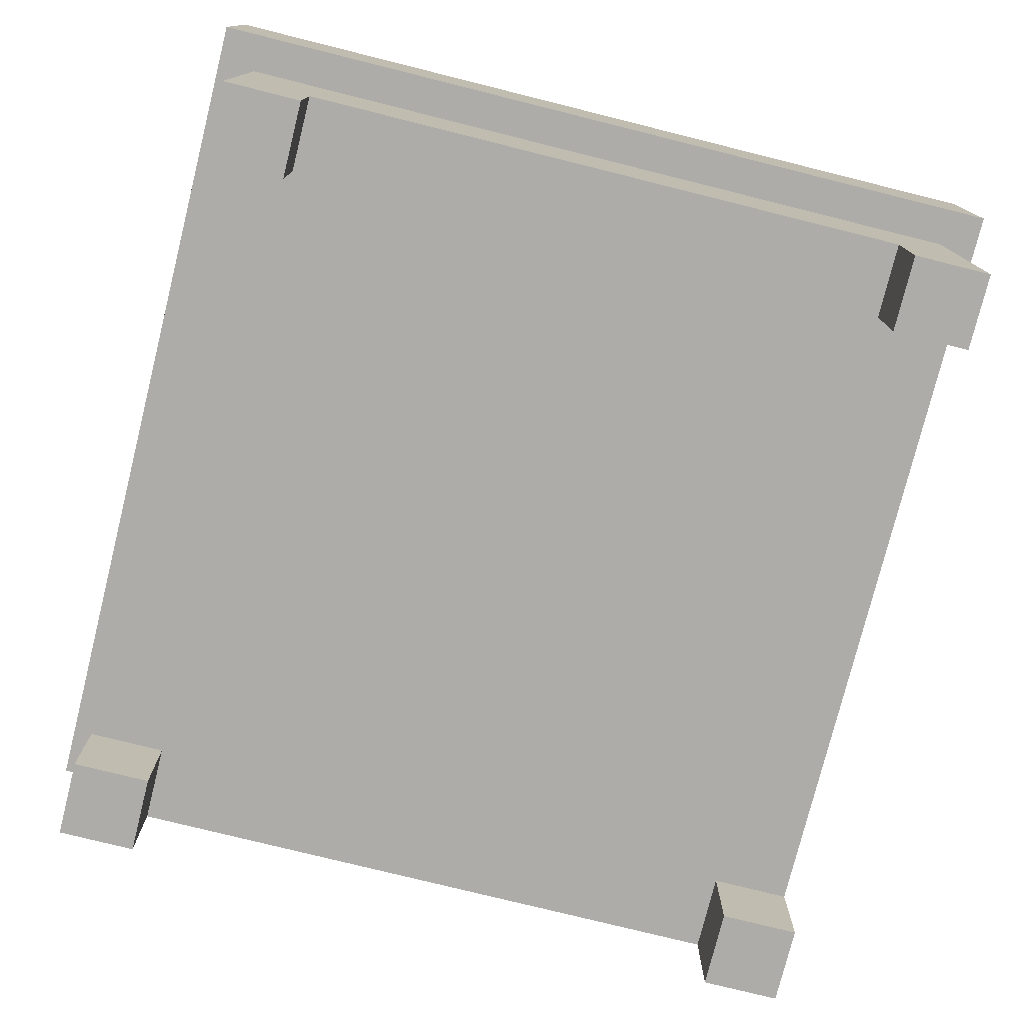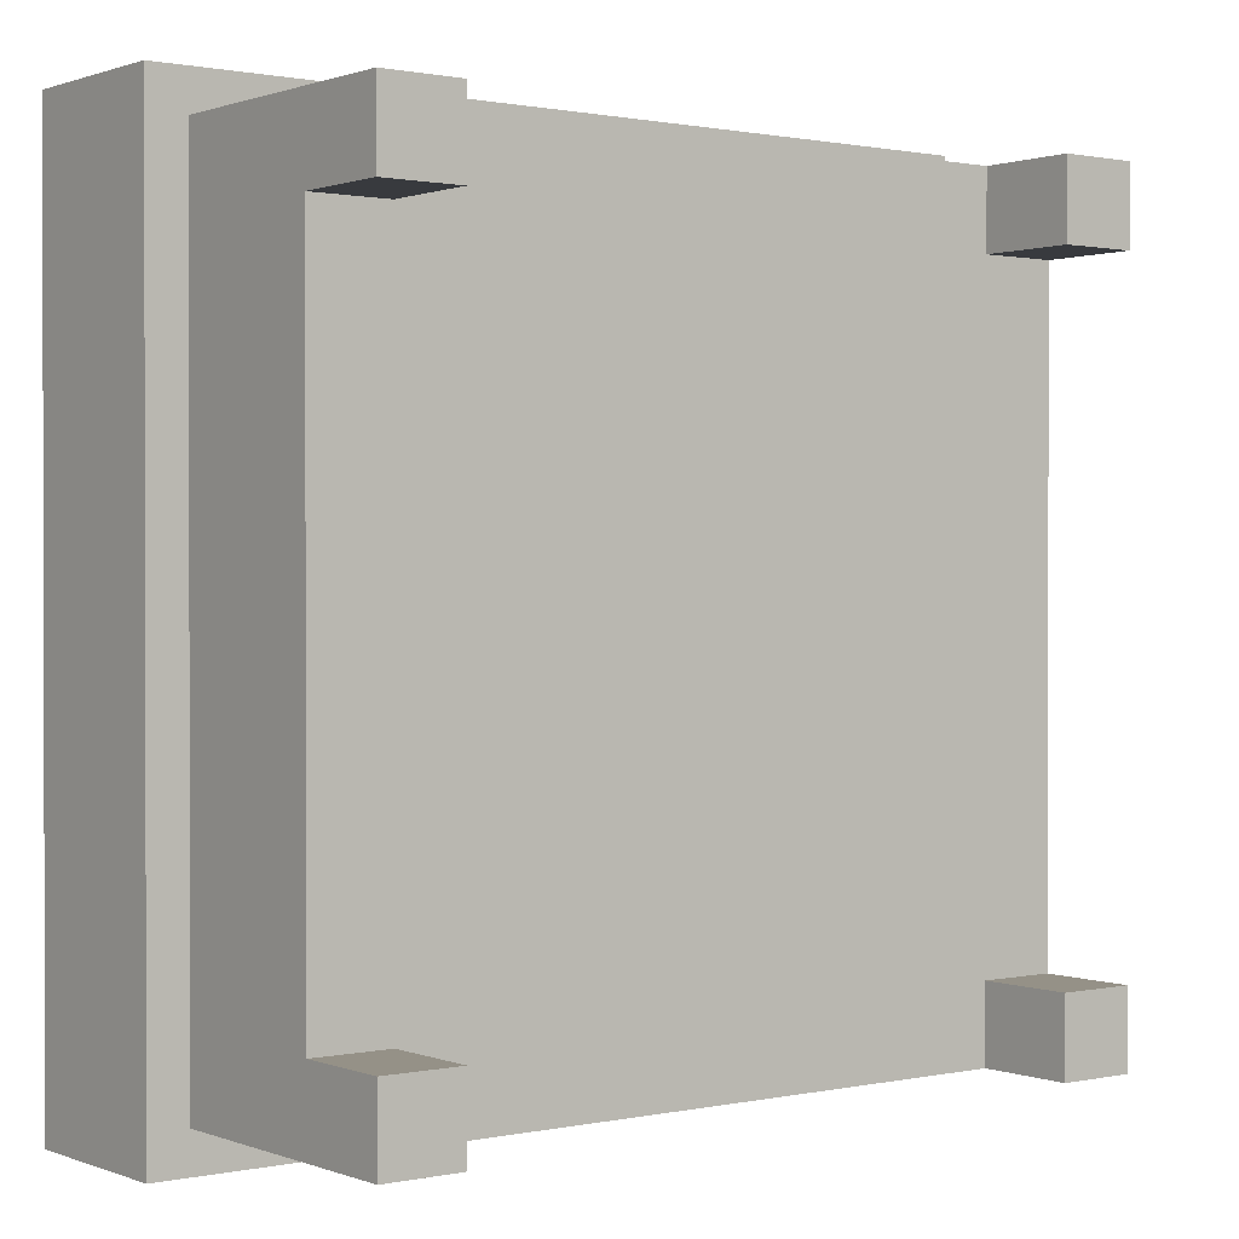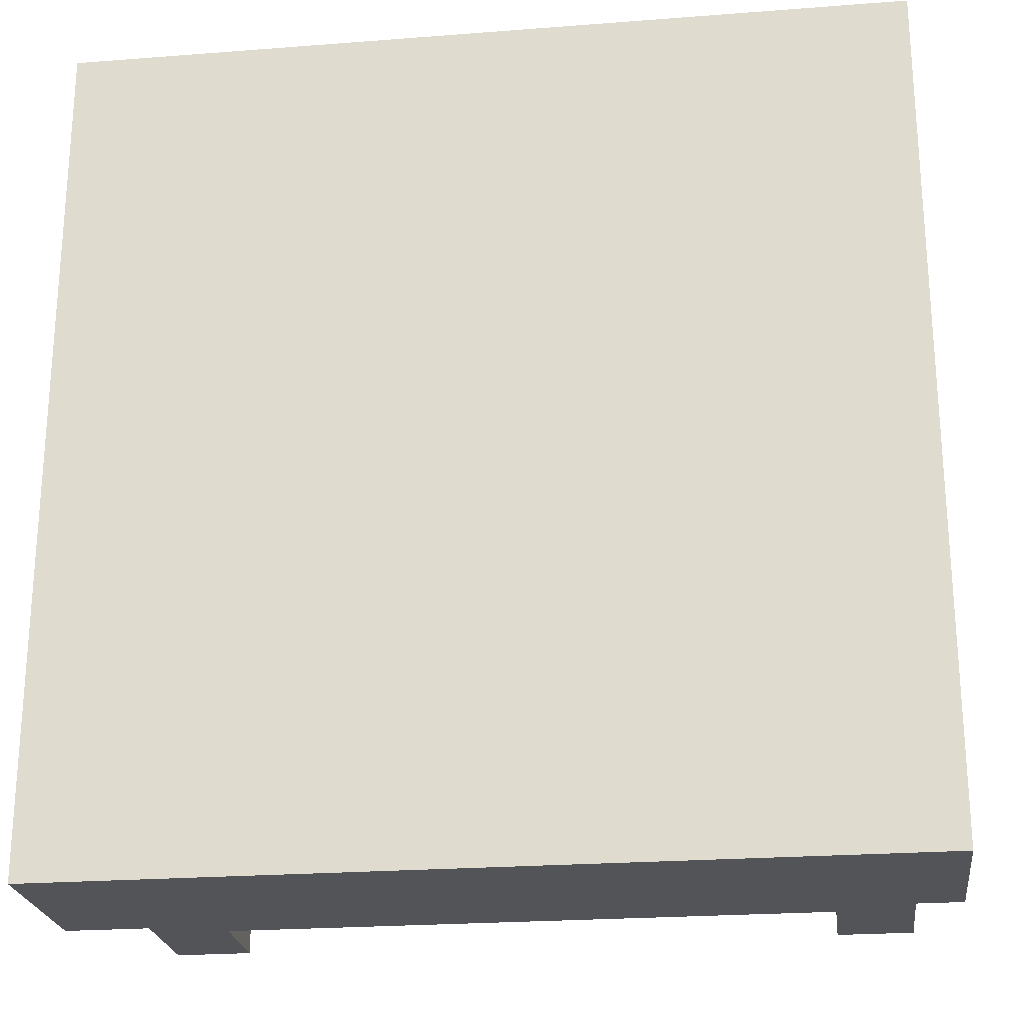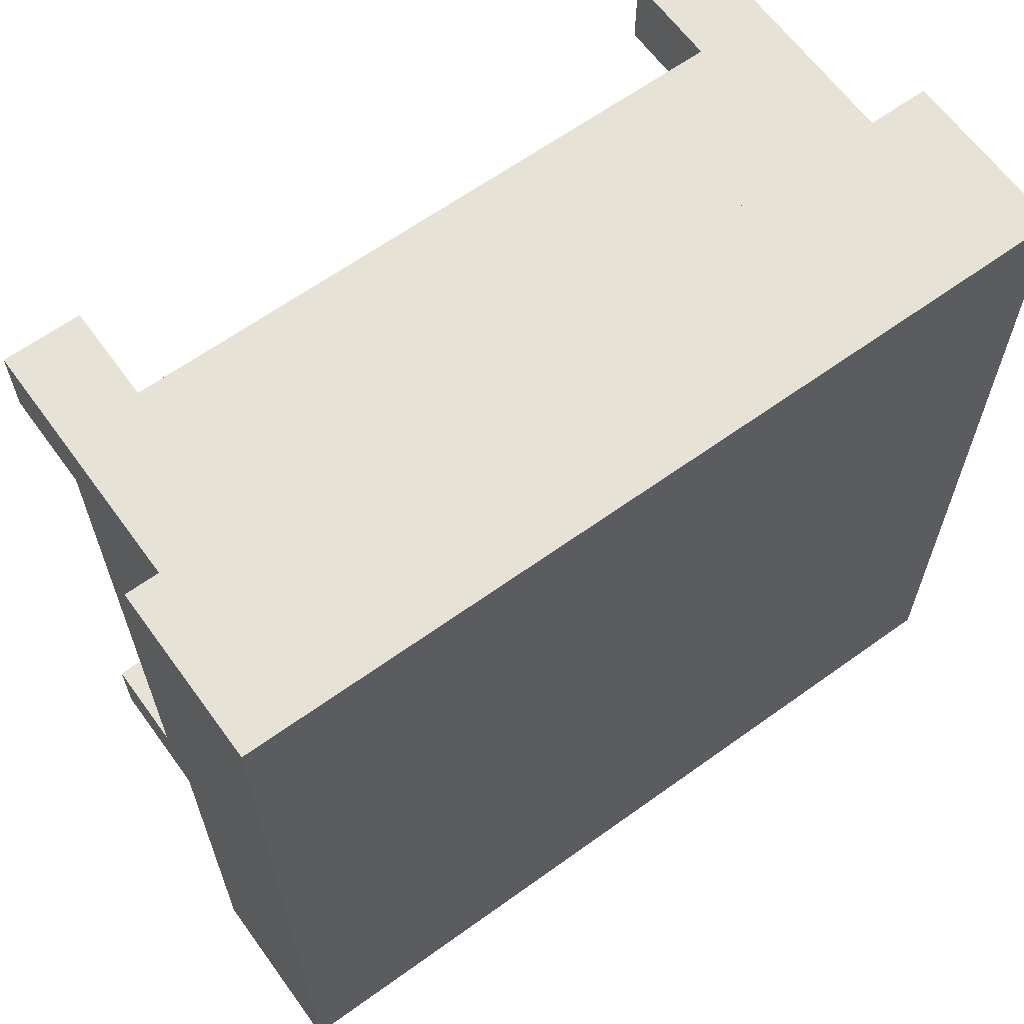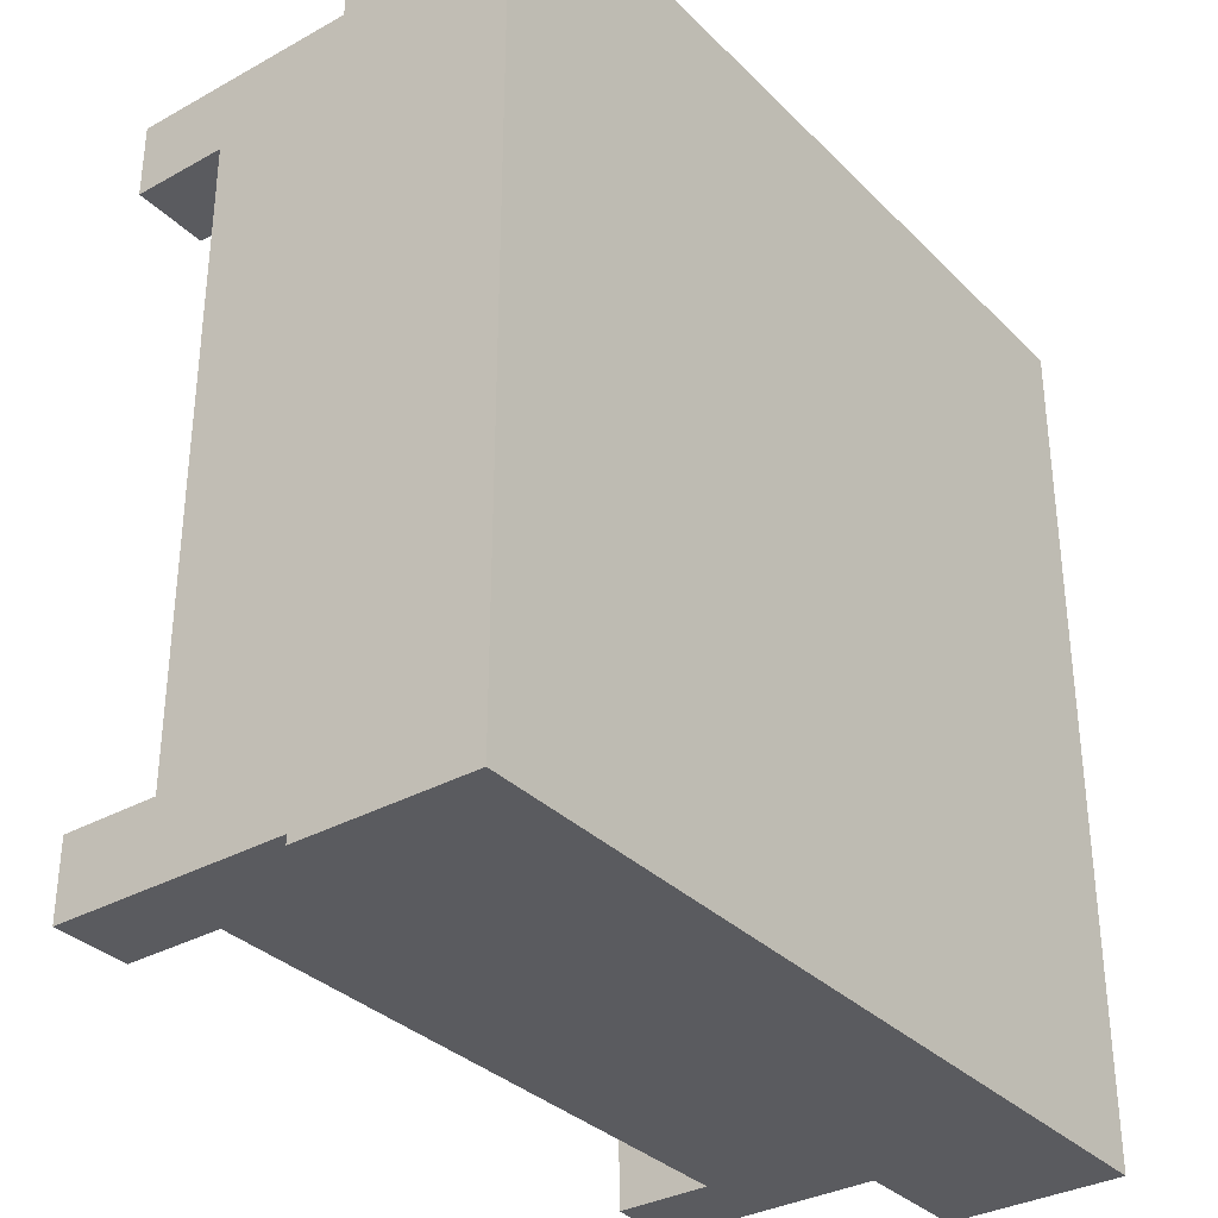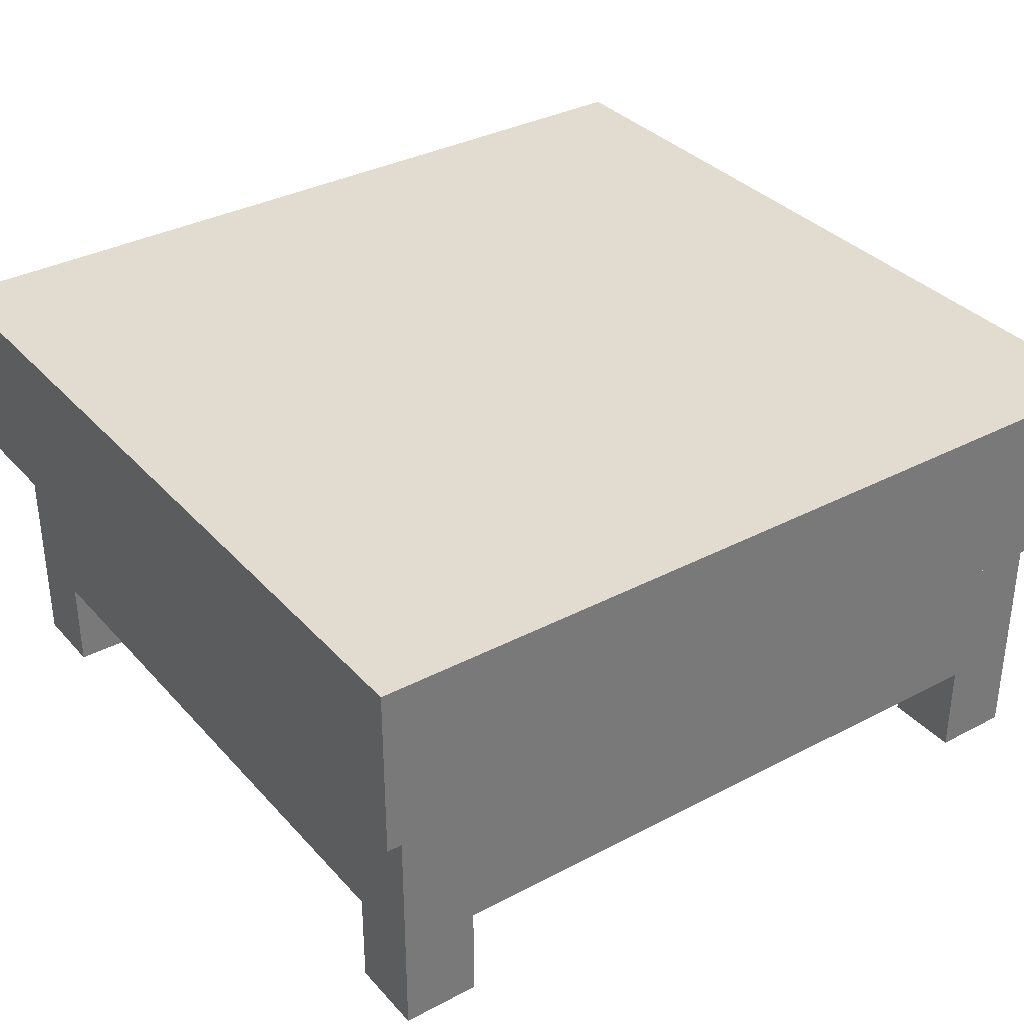
<metadata>
{"format":"obj","ext":"obj","renderer":"f3d","projection":"perspective","resolution":1024,"background":"white","views":[{"elev":-77.0,"azim":-14.0,"up":"+Y"},{"elev":0.8,"azim":-37.4,"up":"+Z"},{"elev":-23.6,"azim":-172.6,"up":"+Z"},{"elev":63.8,"azim":144.0,"up":"+Z"},{"elev":-33.5,"azim":127.1,"up":"+Z"},{"elev":34.4,"azim":54.7,"up":"+Y"}]}
</metadata>
<code>
g loungeSofaOttoman
v -0.53 0 -0.39
v -0.49 0 -0.39
v -0.53 0.05 -0.39
v -0.49 0.05 -0.39
v -0.49 0.05 -0.35
v -0.49 0 -0.35
v -0.53 0 -0.35
v -0.53 0.05 -0.35
v -0.8898 0 -0.39
v -0.8498 0 -0.39
v -0.8898 0.05 -0.39
v -0.8498 0.05 -0.39
v -0.8498 0.05 -0.35
v -0.8498 0 -0.35
v -0.8898 0 -0.35
v -0.8898 0.05 -0.35
v -0.8898 0 -0.02
v -0.8498 0 -0.02
v -0.8898 0.05 -0.02
v -0.8498 0.05 -0.02
v -0.8898 0 0.02
v -0.8898 0.05 0.02
v -0.8498 0.05 0.02
v -0.8498 0 0.02
v -0.49 0.05 -0.02
v -0.49 0 -0.02
v -0.49 0.05 0.02
v -0.49 0 0.02
v -0.53 0 -0.02
v -0.53 0.05 -0.02
v -0.53 0 0.02
v -0.53 0.05 0.02
v -0.8898 0.14 -0.39
v -0.49 0.14 -0.39
v -0.8898 0.14 0.02
v -0.49 0.14 0.02
v -0.47 0.23 -0.41
v -0.47 0.23 0.04
v -0.9098 0.23 -0.41
v -0.9098 0.23 0.04
v -0.9098 0.14 -0.41
v -0.47 0.14 -0.41
v -0.47 0.14 0.04
v -0.9098 0.14 0.04
f 2 1 3
f 3 4 2
f 2 4 5
f 5 6 2
f 2 6 7
f 7 1 2
f 7 6 5
f 5 8 7
f 3 1 7
f 7 8 3
f 10 9 11
f 11 12 10
f 10 12 13
f 13 14 10
f 10 14 15
f 15 9 10
f 15 14 13
f 13 16 15
f 11 9 15
f 15 16 11
f 18 17 19
f 19 20 18
f 19 17 21
f 21 22 19
f 18 20 23
f 23 24 18
f 26 25 27
f 27 28 26
f 18 24 21
f 21 17 18
f 26 29 30
f 30 25 26
f 30 29 31
f 31 32 30
f 31 28 27
f 27 32 31
f 21 24 23
f 23 22 21
f 26 28 31
f 31 29 26
f 12 11 33
f 33 3 12
f 33 4 3
f 33 34 4
f 33 11 16
f 16 35 33
f 16 19 35
f 19 22 35
f 32 27 36
f 36 23 32
f 36 22 23
f 36 35 22
f 13 20 19
f 19 16 13
f 20 13 12
f 23 20 12
f 23 12 3
f 23 3 8
f 23 8 30
f 30 32 23
f 30 8 5
f 5 25 30
f 38 37 39
f 39 40 38
f 42 41 39
f 39 37 42
f 4 34 36
f 36 5 4
f 36 25 5
f 36 27 25
f 42 37 38
f 38 43 42
f 40 44 43
f 43 38 40
f 39 41 44
f 44 40 39
f 36 42 43
f 43 44 36
f 44 35 36
f 44 33 35
f 42 36 34
f 34 41 42
f 34 33 41
f 33 44 41
g loungeSofaOttoman
f 2 1 3
f 3 4 2
f 2 4 5
f 5 6 2
f 2 6 7
f 7 1 2
f 7 6 5
f 5 8 7
f 3 1 7
f 7 8 3
f 10 9 11
f 11 12 10
f 10 12 13
f 13 14 10
f 10 14 15
f 15 9 10
f 15 14 13
f 13 16 15
f 11 9 15
f 15 16 11
f 18 17 19
f 19 20 18
f 19 17 21
f 21 22 19
f 18 20 23
f 23 24 18
f 26 25 27
f 27 28 26
f 18 24 21
f 21 17 18
f 26 29 30
f 30 25 26
f 30 29 31
f 31 32 30
f 31 28 27
f 27 32 31
f 21 24 23
f 23 22 21
f 26 28 31
f 31 29 26
f 12 11 33
f 33 3 12
f 33 4 3
f 33 34 4
f 33 11 16
f 16 35 33
f 16 19 35
f 19 22 35
f 32 27 36
f 36 23 32
f 36 22 23
f 36 35 22
f 13 20 19
f 19 16 13
f 20 13 12
f 23 20 12
f 23 12 3
f 23 3 8
f 23 8 30
f 30 32 23
f 30 8 5
f 5 25 30
f 38 37 39
f 39 40 38
f 42 41 39
f 39 37 42
f 4 34 36
f 36 5 4
f 36 25 5
f 36 27 25
f 42 37 38
f 38 43 42
f 40 44 43
f 43 38 40
f 39 41 44
f 44 40 39
f 36 42 43
f 43 44 36
f 44 35 36
f 44 33 35
f 42 36 34
f 34 41 42
f 34 33 41
f 33 44 41

</code>
